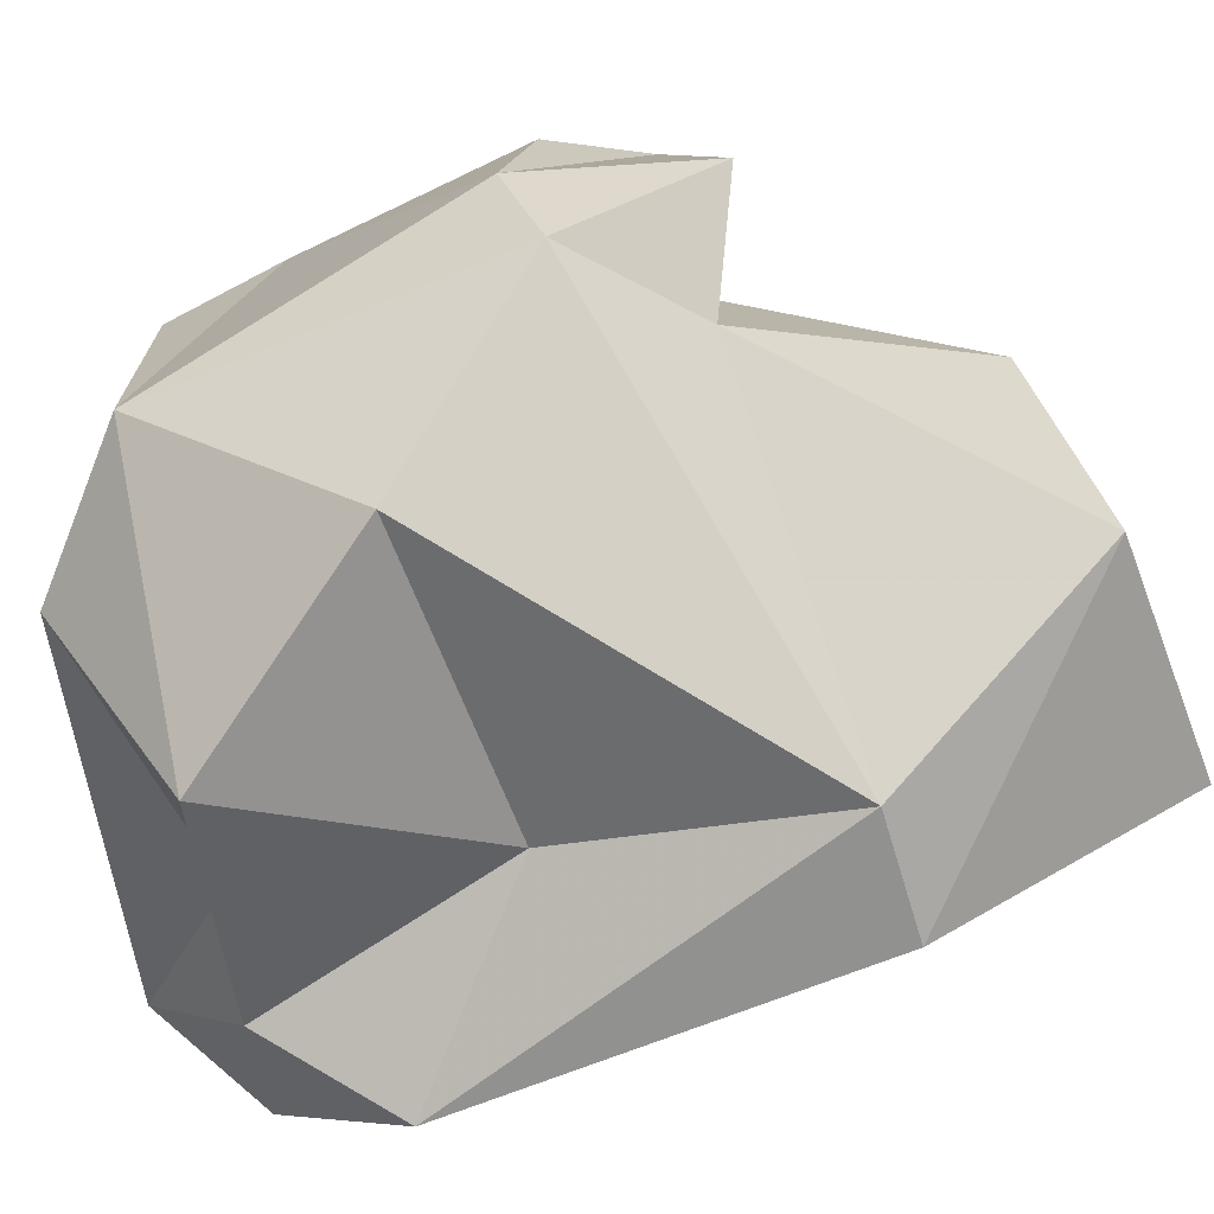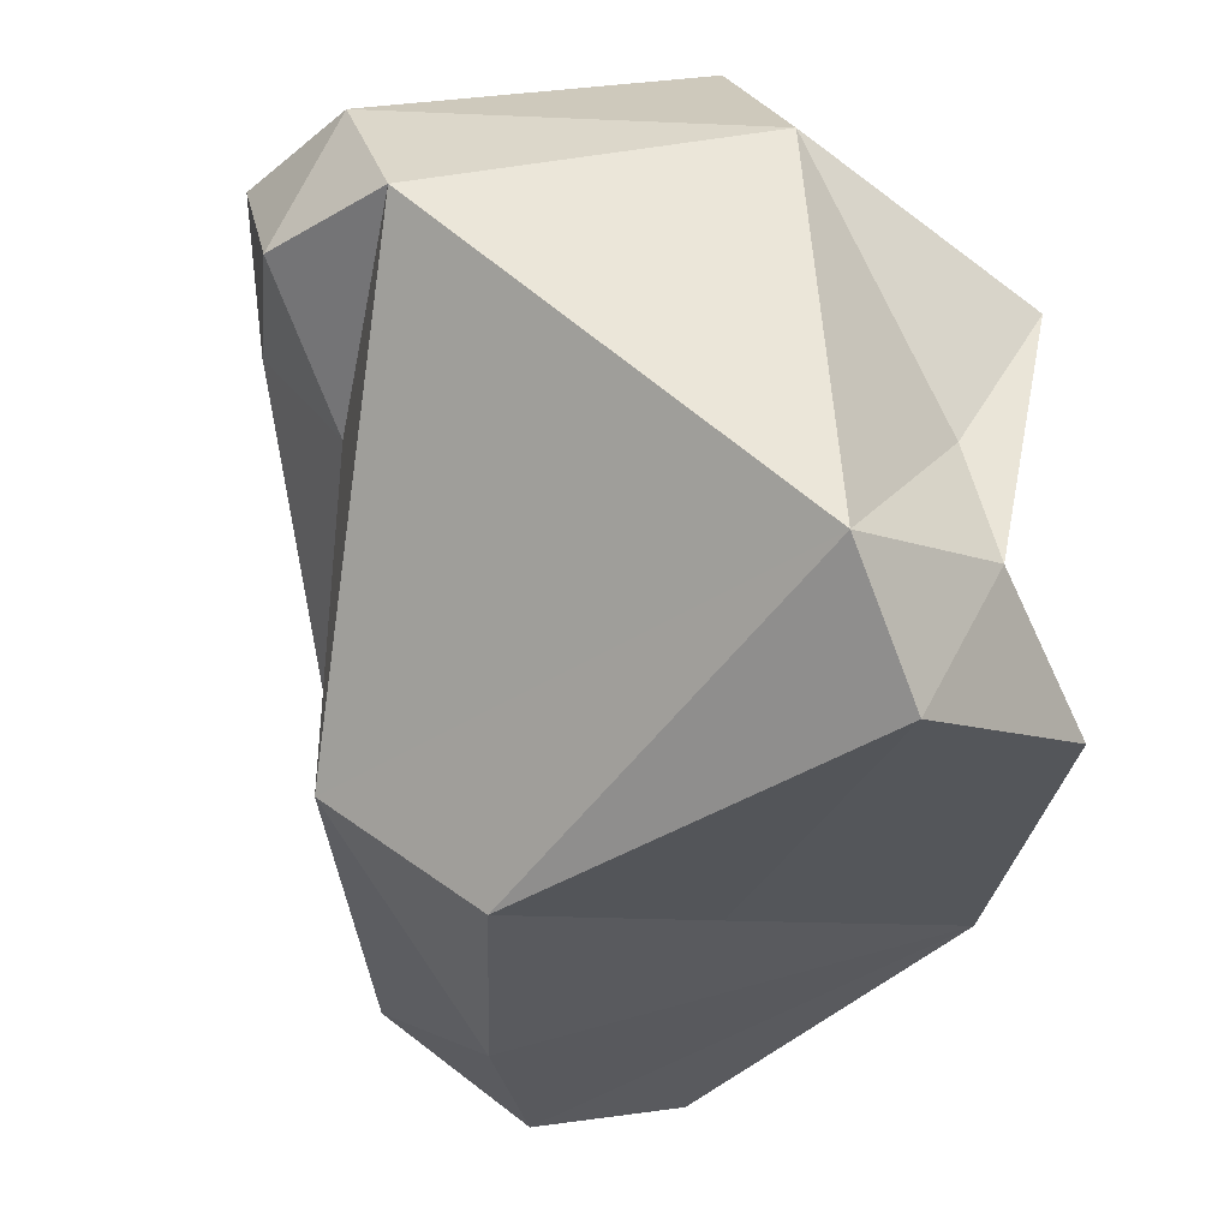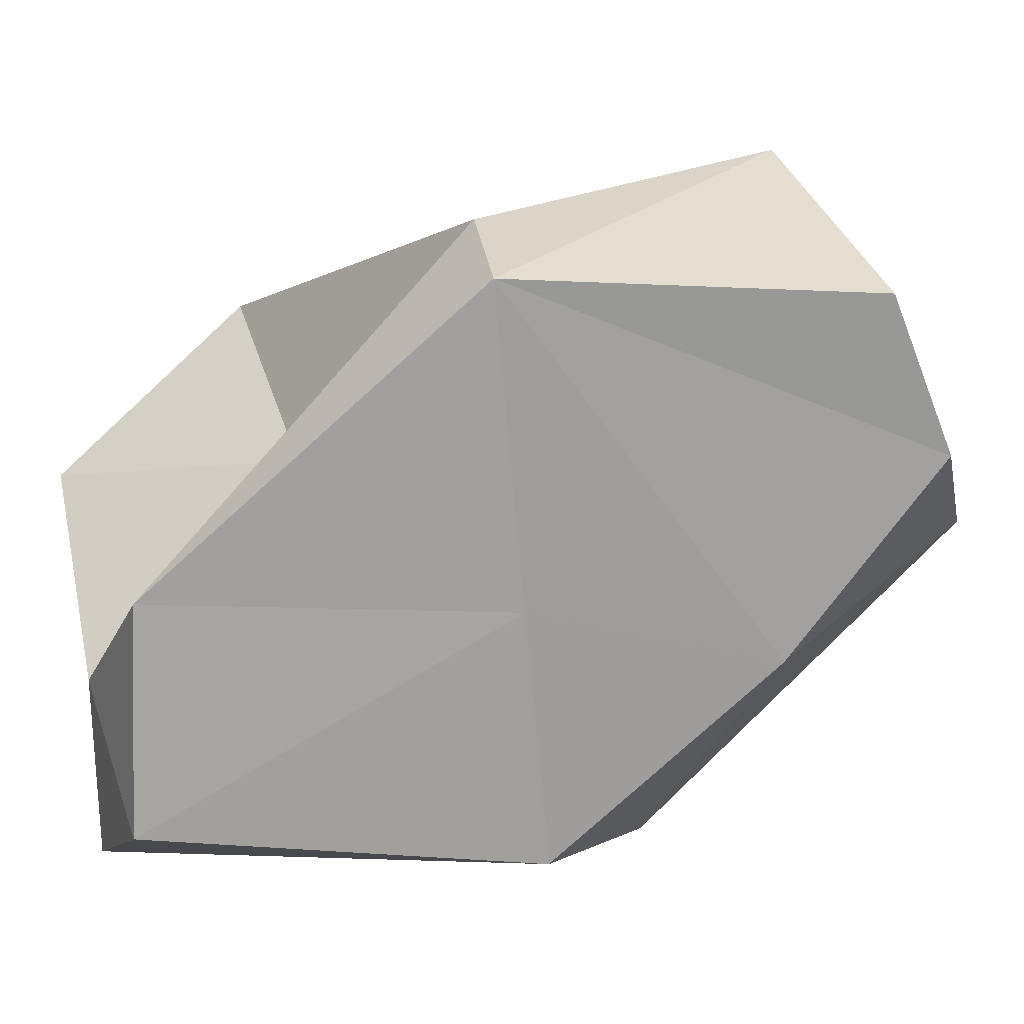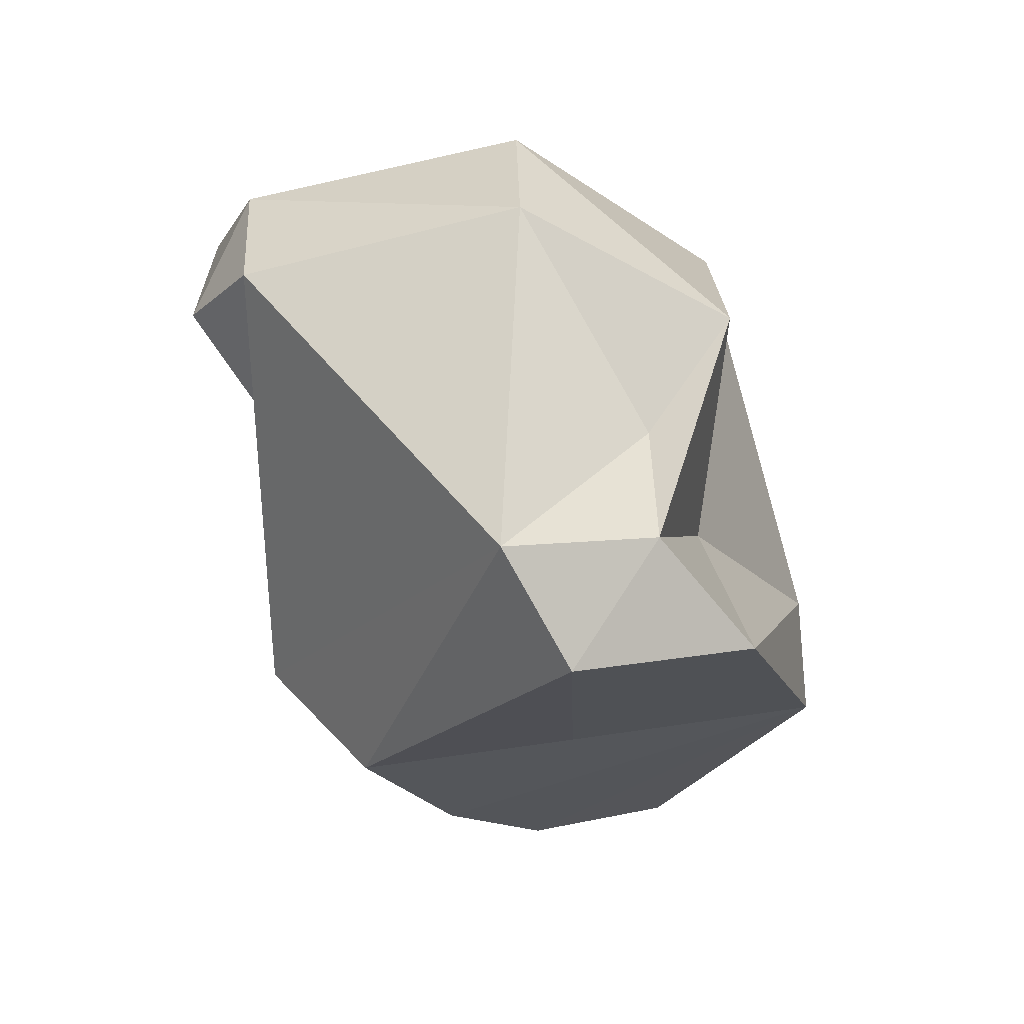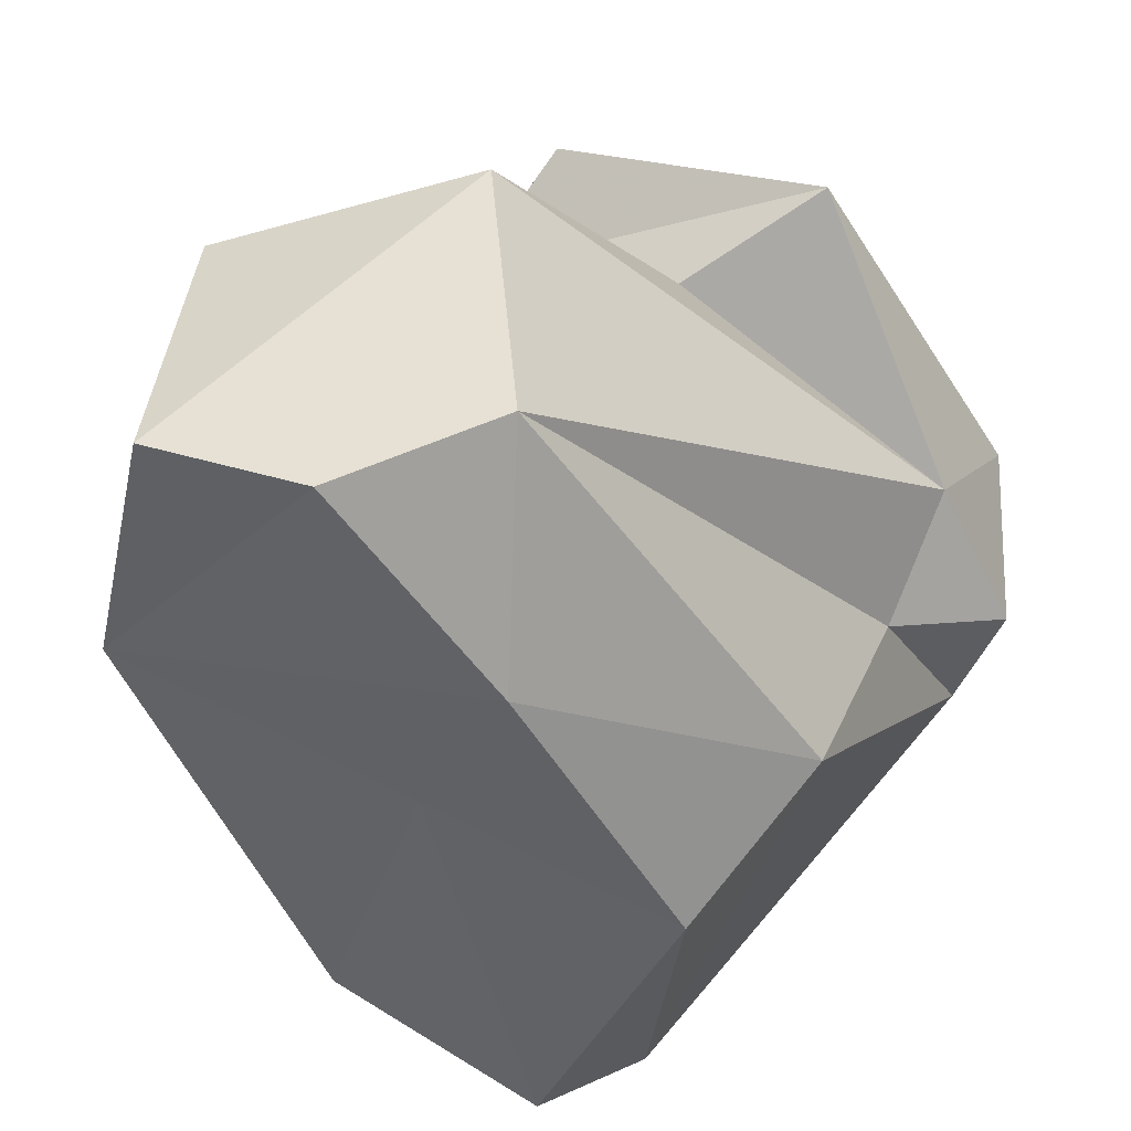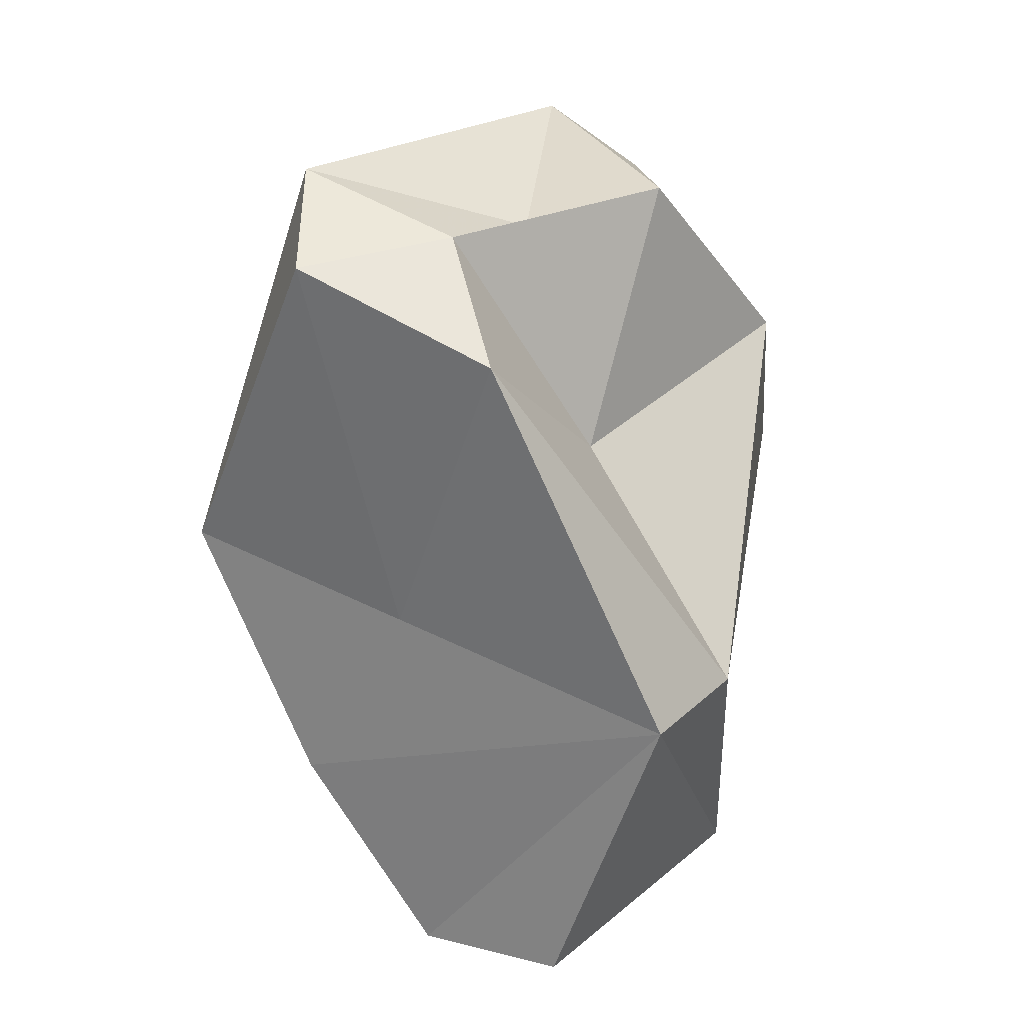
<metadata>
{"format":"obj","ext":"obj","renderer":"f3d","projection":"perspective","resolution":1024,"background":"white","views":[{"elev":31.1,"azim":-103.9,"up":"+Z"},{"elev":-46.1,"azim":162.9,"up":"+Z"},{"elev":-44.2,"azim":-64.5,"up":"+Z"},{"elev":56.2,"azim":-170.7,"up":"+Y"},{"elev":-30.2,"azim":16.3,"up":"+Z"},{"elev":12.0,"azim":-130.2,"up":"+Y"}]}
</metadata>
<code>
v 163 274.4 74.41
v 161.7 266 81.16
v 161.2 265.2 78.28
v 164.7 278.2 81.34
v 164.8 271.8 79.15
v 167.1 276.6 71.81
v 165 257.9 78.17
v 165.6 277.2 75.36
v 166.2 277.3 78.24
v 168.5 258.1 76.72
v 170.7 262.9 74.49
v 167.4 267.4 75
v 165.1 260.2 84.22
v 165.6 274.3 86.32
v 170 280.1 82.42
v 168.8 270.4 89.69
v 170.6 266.4 90.09
v 173.2 266.7 86.1
v 172.4 269.2 72.36
v 168.3 267.3 87.83
v 171 260.4 84.97
v 172 259 78.25
v 171.7 270.7 89.73
v 169 278.8 73.52
v 170.7 278.3 86.17
v 175.5 268.3 75.19
v 177.5 276.6 84.5
v 176.3 272.4 80.29
v 176.8 277.7 81.18
v 176.6 266.3 87.64
v 178.8 273.8 85.08
v 177.8 271.6 83.03
v 175.6 269 88.66
v 178.5 275.2 81.61
g foo
f 11 10 3
f 10 7 3
f 12 11 3
f 19 11 12
f 12 3 1
f 6 12 1
f 19 12 6
f 10 21 7
f 21 13 7
f 22 21 10
f 22 10 11
f 13 2 3
f 3 7 13
f 22 11 26
f 26 11 19
f 5 1 2
f 2 1 3
f 1 5 8
f 19 24 26
f 24 19 6
f 1 8 6
f 24 6 8
f 20 2 13
f 5 2 14
f 14 2 16
f 4 8 5
f 24 29 26
f 8 4 9
f 9 24 8
f 21 20 13
f 32 21 22
f 20 16 2
f 26 28 22
f 28 32 22
f 28 26 29
f 4 5 14
f 9 4 15
f 9 15 24
f 15 29 24
f 18 20 21
f 18 21 32
f 32 28 34
f 29 34 28
f 17 20 30
f 30 20 18
f 30 18 32
f 16 20 17
f 32 31 30
f 31 32 34
f 25 14 16
f 31 34 27
f 34 29 27
f 4 14 25
f 25 15 4
f 25 27 15
f 29 15 27
f 23 17 30
f 33 23 30
f 17 23 16
f 30 31 33
f 31 23 33
f 25 16 23
f 25 23 31
f 27 25 31
g

</code>
